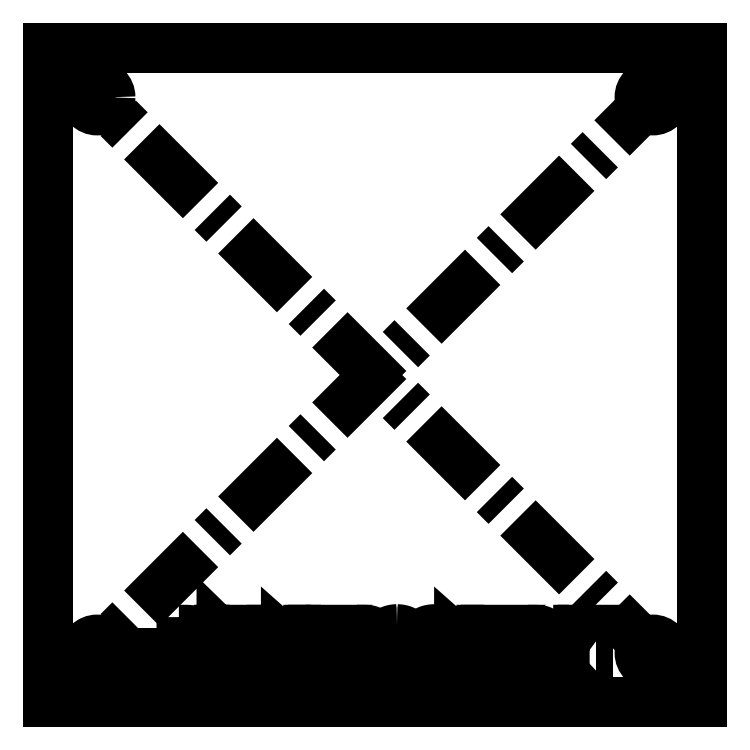
<metadata>
{"format":"dxf","ext":"dxf","renderer":"ezdxf+matplotlib","layout":"modelspace","background":"white","min_lineweight":24,"dpi":150}
</metadata>
<code>
0
SECTION
2
ENTITIES
0
CIRCLE
8
0
10
-42.43
20
42.43
30
0
40
2
0
CIRCLE
8
0
10
42.43
20
42.43
30
0
40
2
0
CIRCLE
8
0
10
42.43
20
-42.43
30
0
40
2
0
CIRCLE
8
0
10
-42.43
20
-42.43
30
0
40
2
0
LINE
8
0
10
-42.43
20
-42.43
30
0
11
42.43
21
-42.43
31
0
0
LINE
8
0
10
-50
20
-50
30
0
11
50
21
-50
31
0
0
LINE
8
0
10
-50
20
-50
30
0
11
-50
21
50
31
0
0
LINE
8
0
10
-50
20
50
30
0
11
50
21
50
31
0
0
LINE
8
0
10
50
20
-50
30
0
11
50
21
50
31
0
0
LINE
8
0
10
-50
20
-50
30
0
11
50
21
50
31
0
0
LINE
8
0
10
-50
20
50
30
0
11
50
21
-50
31
0
0
LWPOLYLINE
8
0
90
       62
70
   128
43
0
10
-29.96
20
-38.93
10
-29.15
20
-38.93
10
-29.15
20
-38.93
10
-28.98
20
-38.93
10
-28.82
20
-38.93
10
-28.68
20
-38.93
10
-28.56
20
-38.94
10
-28.45
20
-38.95
10
-28.35
20
-38.96
10
-28.27
20
-38.97
10
-28.2
20
-38.98
10
-28.2
20
-38.98
10
-28.11
20
-39
10
-28.03
20
-39.03
10
-27.95
20
-39.06
10
-27.88
20
-39.09
10
-27.81
20
-39.13
10
-27.75
20
-39.18
10
-27.68
20
-39.23
10
-27.63
20
-39.28
10
-27.57
20
-39.34
10
-27.53
20
-39.41
10
-27.49
20
-39.47
10
-27.46
20
-39.54
10
-27.43
20
-39.62
10
-27.42
20
-39.7
10
-27.41
20
-39.78
10
-27.4
20
-39.87
10
-27.4
20
-39.87
10
-27.41
20
-39.95
10
-27.42
20
-40.03
10
-27.43
20
-40.11
10
-27.46
20
-40.19
10
-27.49
20
-40.26
10
-27.53
20
-40.32
10
-27.57
20
-40.39
10
-27.62
20
-40.45
10
-27.68
20
-40.5
10
-27.74
20
-40.55
10
-27.81
20
-40.6
10
-27.88
20
-40.64
10
-27.96
20
-40.67
10
-28.04
20
-40.7
10
-28.13
20
-40.73
10
-28.22
20
-40.75
10
-28.22
20
-40.75
10
-28.3
20
-40.77
10
-28.39
20
-40.78
10
-28.5
20
-40.79
10
-28.62
20
-40.8
10
-28.76
20
-40.8
10
-28.91
20
-40.81
10
-29.08
20
-40.81
10
-29.26
20
-40.81
10
-29.26
20
-40.81
10
-29.56
20
-40.81
10
-29.56
20
-40.81
10
-29.56
20
-42.43
10
-29.56
20
-42.43
10
-29.96
20
-42.43
10
-29.96
20
-42.43
10
-29.96
20
-38.93
0
LWPOLYLINE
8
0
90
       40
70
   128
43
0
10
-29.56
20
-39.29
10
-29.56
20
-40.45
10
-29.56
20
-40.45
10
-28.85
20
-40.46
10
-28.85
20
-40.46
10
-28.75
20
-40.46
10
-28.66
20
-40.46
10
-28.57
20
-40.45
10
-28.49
20
-40.44
10
-28.41
20
-40.43
10
-28.34
20
-40.42
10
-28.28
20
-40.41
10
-28.23
20
-40.4
10
-28.14
20
-40.36
10
-28.05
20
-40.31
10
-27.98
20
-40.25
10
-27.92
20
-40.19
10
-27.87
20
-40.11
10
-27.84
20
-40.04
10
-27.81
20
-39.95
10
-27.81
20
-39.87
10
-27.81
20
-39.87
10
-27.81
20
-39.78
10
-27.84
20
-39.7
10
-27.87
20
-39.62
10
-27.92
20
-39.55
10
-27.98
20
-39.48
10
-28.05
20
-39.43
10
-28.13
20
-39.38
10
-28.22
20
-39.35
10
-28.27
20
-39.33
10
-28.33
20
-39.32
10
-28.39
20
-39.31
10
-28.46
20
-39.3
10
-28.54
20
-39.29
10
-28.63
20
-39.29
10
-28.72
20
-39.29
10
-28.82
20
-39.29
10
-28.82
20
-39.29
10
-29.56
20
-39.29
0
LWPOLYLINE
8
0
90
        8
70
   128
43
0
10
-25.85
20
-38.93
10
-25.45
20
-38.93
10
-25.45
20
-38.93
10
-25.45
20
-42.43
10
-25.45
20
-42.43
10
-25.85
20
-42.43
10
-25.85
20
-42.43
10
-25.85
20
-38.93
0
LWPOLYLINE
8
0
90
       20
70
   128
43
0
10
-23.85
20
-42.43
10
-23.85
20
-38.93
10
-23.85
20
-38.93
10
-23.76
20
-38.93
10
-23.76
20
-38.93
10
-21.02
20
-41.6
10
-21.02
20
-41.6
10
-21.02
20
-38.93
10
-21.02
20
-38.93
10
-20.62
20
-38.93
10
-20.62
20
-38.93
10
-20.62
20
-42.43
10
-20.62
20
-42.43
10
-20.71
20
-42.43
10
-20.71
20
-42.43
10
-23.45
20
-39.76
10
-23.45
20
-39.76
10
-23.45
20
-42.43
10
-23.45
20
-42.43
10
-23.85
20
-42.43
0
LWPOLYLINE
8
0
90
       16
70
   128
43
0
10
-17.23
20
-38.93
10
-15.3
20
-42.43
10
-15.3
20
-42.43
10
-15.74
20
-42.43
10
-15.74
20
-42.43
10
-16.36
20
-41.3
10
-16.36
20
-41.3
10
-18.18
20
-41.3
10
-18.18
20
-41.3
10
-18.8
20
-42.43
10
-18.8
20
-42.43
10
-19.25
20
-42.43
10
-19.25
20
-42.43
10
-17.32
20
-38.93
10
-17.32
20
-38.93
10
-17.23
20
-38.93
0
LWPOLYLINE
8
0
90
        6
70
   128
43
0
10
-17.27
20
-39.65
10
-17.98
20
-40.95
10
-17.98
20
-40.95
10
-16.56
20
-40.95
10
-16.56
20
-40.95
10
-17.27
20
-39.65
0
LWPOLYLINE
8
0
90
       22
70
   128
43
0
10
-14.01
20
-38.93
10
-13.61
20
-38.93
10
-13.61
20
-38.93
10
-13.61
20
-40.21
10
-13.61
20
-40.21
10
-11.98
20
-38.93
10
-11.98
20
-38.93
10
-11.39
20
-38.93
10
-11.39
20
-38.93
10
-13.39
20
-40.5
10
-13.39
20
-40.5
10
-11.21
20
-42.43
10
-11.21
20
-42.43
10
-11.77
20
-42.43
10
-11.77
20
-42.43
10
-13.61
20
-40.79
10
-13.61
20
-40.79
10
-13.61
20
-42.43
10
-13.61
20
-42.43
10
-14.01
20
-42.43
10
-14.01
20
-42.43
10
-14.01
20
-38.93
0
LWPOLYLINE
8
0
90
       16
70
   128
43
0
10
-8.243
20
-38.93
10
-6.313
20
-42.43
10
-6.313
20
-42.43
10
-6.759
20
-42.43
10
-6.759
20
-42.43
10
-7.378
20
-41.3
10
-7.378
20
-41.3
10
-9.198
20
-41.3
10
-9.198
20
-41.3
10
-9.816
20
-42.43
10
-9.816
20
-42.43
10
-10.26
20
-42.43
10
-10.26
20
-42.43
10
-8.333
20
-38.93
10
-8.333
20
-38.93
10
-8.243
20
-38.93
0
LWPOLYLINE
8
0
90
        6
70
   128
43
0
10
-8.288
20
-39.65
10
-8.999
20
-40.95
10
-8.999
20
-40.95
10
-7.575
20
-40.95
10
-7.575
20
-40.95
10
-8.288
20
-39.65
0
LWPOLYLINE
8
0
90
       67
70
   128
43
0
10
-2.76
20
-38.93
10
-1.931
20
-38.93
10
-1.931
20
-38.93
10
-1.765
20
-38.93
10
-1.612
20
-38.93
10
-1.474
20
-38.93
10
-1.349
20
-38.94
10
-1.239
20
-38.95
10
-1.142
20
-38.95
10
-1.06
20
-38.96
10
-0.9914
20
-38.97
10
-0.9914
20
-38.97
10
-0.9009
20
-38.99
10
-0.8147
20
-39.02
10
-0.7334
20
-39.05
10
-0.6555
20
-39.09
10
-0.5826
20
-39.13
10
-0.5139
20
-39.17
10
-0.4494
20
-39.23
10
-0.3891
20
-39.28
10
-0.3344
20
-39.34
10
-0.2875
20
-39.41
10
-0.2475
20
-39.47
10
-0.2152
20
-39.55
10
-0.19
20
-39.62
10
-0.1718
20
-39.7
10
-0.1606
20
-39.78
10
-0.1571
20
-39.86
10
-0.1571
20
-39.86
10
-0.1599
20
-39.93
10
-0.1669
20
-40
10
-0.1795
20
-40.07
10
-0.197
20
-40.13
10
-0.2202
20
-40.19
10
-0.2475
20
-40.25
10
-0.2804
20
-40.31
10
-0.3183
20
-40.37
10
-0.3611
20
-40.42
10
-0.4074
20
-40.47
10
-0.4585
20
-40.52
10
-0.5139
20
-40.56
10
-0.5742
20
-40.6
10
-0.638
20
-40.64
10
-0.7067
20
-40.67
10
-0.7796
20
-40.7
10
-0.8582
20
-40.72
10
-0.9437
20
-40.75
10
-1.036
20
-40.77
10
-1.136
20
-40.78
10
-1.243
20
-40.79
10
-1.357
20
-40.8
10
-1.479
20
-40.81
10
-1.607
20
-40.81
10
-1.607
20
-40.81
10
-0.1122
20
-42.43
10
-0.1122
20
-42.43
10
-0.624
20
-42.43
10
-0.624
20
-42.43
10
-2.118
20
-40.81
10
-2.118
20
-40.81
10
-2.356
20
-40.81
10
-2.356
20
-40.81
10
-2.356
20
-42.43
10
-2.356
20
-42.43
10
-2.76
20
-42.43
10
-2.76
20
-42.43
10
-2.76
20
-38.93
0
LWPOLYLINE
8
0
90
       40
70
   128
43
0
10
-2.356
20
-39.29
10
-2.356
20
-40.45
10
-2.356
20
-40.45
10
-1.623
20
-40.46
10
-1.623
20
-40.46
10
-1.52
20
-40.46
10
-1.424
20
-40.45
10
-1.335
20
-40.45
10
-1.253
20
-40.44
10
-1.178
20
-40.43
10
-1.109
20
-40.42
10
-1.048
20
-40.41
10
-0.9935
20
-40.39
10
-0.8967
20
-40.35
10
-0.8119
20
-40.31
10
-0.7376
20
-40.25
10
-0.6752
20
-40.18
10
-0.6254
20
-40.11
10
-0.5896
20
-40.03
10
-0.5679
20
-39.95
10
-0.5609
20
-39.86
10
-0.5609
20
-39.86
10
-0.5679
20
-39.78
10
-0.5896
20
-39.7
10
-0.6261
20
-39.62
10
-0.6766
20
-39.55
10
-0.739
20
-39.48
10
-0.8105
20
-39.43
10
-0.8911
20
-39.38
10
-0.9809
20
-39.35
10
-1.032
20
-39.33
10
-1.09
20
-39.32
10
-1.157
20
-39.31
10
-1.231
20
-39.3
10
-1.313
20
-39.29
10
-1.403
20
-39.29
10
-1.501
20
-39.29
10
-1.606
20
-39.29
10
-1.606
20
-39.29
10
-2.356
20
-39.29
0
LWPOLYLINE
8
0
90
      100
70
   128
43
0
10
3.343
20
-38.84
10
3.57
20
-38.85
10
3.788
20
-38.87
10
3.997
20
-38.91
10
4.196
20
-38.97
10
4.386
20
-39.04
10
4.566
20
-39.14
10
4.736
20
-39.24
10
4.898
20
-39.37
10
4.973
20
-39.44
10
5.044
20
-39.5
10
5.11
20
-39.58
10
5.172
20
-39.65
10
5.228
20
-39.72
10
5.279
20
-39.8
10
5.325
20
-39.88
10
5.367
20
-39.96
10
5.404
20
-40.04
10
5.435
20
-40.13
10
5.463
20
-40.21
10
5.484
20
-40.3
10
5.502
20
-40.39
10
5.514
20
-40.49
10
5.522
20
-40.58
10
5.524
20
-40.68
10
5.524
20
-40.68
10
5.522
20
-40.77
10
5.514
20
-40.86
10
5.502
20
-40.96
10
5.484
20
-41.05
10
5.463
20
-41.13
10
5.436
20
-41.22
10
5.404
20
-41.3
10
5.367
20
-41.39
10
5.326
20
-41.47
10
5.28
20
-41.55
10
5.229
20
-41.62
10
5.172
20
-41.7
10
5.111
20
-41.77
10
5.046
20
-41.84
10
4.975
20
-41.91
10
4.899
20
-41.98
10
4.738
20
-42.11
10
4.57
20
-42.21
10
4.393
20
-42.31
10
4.206
20
-42.38
10
4.012
20
-42.44
10
3.809
20
-42.48
10
3.597
20
-42.51
10
3.377
20
-42.52
10
3.377
20
-42.52
10
3.154
20
-42.51
10
2.94
20
-42.48
10
2.735
20
-42.44
10
2.538
20
-42.38
10
2.351
20
-42.31
10
2.172
20
-42.22
10
2.003
20
-42.11
10
1.841
20
-41.98
10
1.766
20
-41.92
10
1.695
20
-41.85
10
1.629
20
-41.77
10
1.568
20
-41.7
10
1.512
20
-41.63
10
1.46
20
-41.55
10
1.414
20
-41.47
10
1.372
20
-41.39
10
1.336
20
-41.31
10
1.304
20
-41.23
10
1.277
20
-41.14
10
1.255
20
-41.06
10
1.238
20
-40.97
10
1.226
20
-40.88
10
1.218
20
-40.79
10
1.216
20
-40.69
10
1.216
20
-40.69
10
1.22
20
-40.57
10
1.234
20
-40.44
10
1.256
20
-40.32
10
1.288
20
-40.21
10
1.328
20
-40.09
10
1.376
20
-39.98
10
1.434
20
-39.86
10
1.501
20
-39.76
10
1.575
20
-39.65
10
1.656
20
-39.55
10
1.744
20
-39.46
10
1.838
20
-39.37
10
1.938
20
-39.29
10
2.045
20
-39.21
10
2.158
20
-39.14
10
2.278
20
-39.08
10
2.402
20
-39.02
10
2.529
20
-38.97
10
2.659
20
-38.93
10
2.791
20
-38.9
10
2.925
20
-38.87
10
3.062
20
-38.85
10
3.202
20
-38.84
10
3.343
20
-38.84
0
LWPOLYLINE
8
0
90
       92
70
   128
43
0
10
3.361
20
-39.2
10
3.248
20
-39.2
10
3.135
20
-39.21
10
3.024
20
-39.22
10
2.915
20
-39.25
10
2.807
20
-39.27
10
2.7
20
-39.31
10
2.596
20
-39.35
10
2.492
20
-39.4
10
2.393
20
-39.45
10
2.298
20
-39.5
10
2.21
20
-39.57
10
2.126
20
-39.63
10
2.049
20
-39.7
10
1.977
20
-39.77
10
1.911
20
-39.85
10
1.851
20
-39.94
10
1.797
20
-40.02
10
1.75
20
-40.11
10
1.71
20
-40.2
10
1.677
20
-40.29
10
1.652
20
-40.39
10
1.635
20
-40.49
10
1.623
20
-40.59
10
1.62
20
-40.69
10
1.62
20
-40.69
10
1.628
20
-40.84
10
1.652
20
-40.99
10
1.691
20
-41.13
10
1.747
20
-41.26
10
1.819
20
-41.39
10
1.907
20
-41.51
10
2.01
20
-41.62
10
2.13
20
-41.73
10
2.261
20
-41.83
10
2.399
20
-41.92
10
2.543
20
-41.99
10
2.694
20
-42.05
10
2.851
20
-42.1
10
3.014
20
-42.13
10
3.185
20
-42.15
10
3.361
20
-42.16
10
3.361
20
-42.16
10
3.481
20
-42.15
10
3.598
20
-42.15
10
3.712
20
-42.13
10
3.825
20
-42.11
10
3.935
20
-42.08
10
4.043
20
-42.05
10
4.148
20
-42.01
10
4.252
20
-41.96
10
4.351
20
-41.91
10
4.445
20
-41.86
10
4.534
20
-41.8
10
4.616
20
-41.73
10
4.694
20
-41.66
10
4.764
20
-41.59
10
4.83
20
-41.51
10
4.891
20
-41.43
10
4.945
20
-41.34
10
4.991
20
-41.25
10
5.03
20
-41.16
10
5.062
20
-41.07
10
5.088
20
-40.97
10
5.106
20
-40.88
10
5.116
20
-40.78
10
5.12
20
-40.67
10
5.12
20
-40.67
10
5.116
20
-40.57
10
5.106
20
-40.47
10
5.088
20
-40.38
10
5.062
20
-40.28
10
5.03
20
-40.19
10
4.991
20
-40.1
10
4.945
20
-40.01
10
4.891
20
-39.93
10
4.83
20
-39.85
10
4.764
20
-39.77
10
4.692
20
-39.7
10
4.614
20
-39.63
10
4.531
20
-39.56
10
4.441
20
-39.5
10
4.346
20
-39.45
10
4.245
20
-39.4
10
4.14
20
-39.35
10
4.034
20
-39.31
10
3.925
20
-39.27
10
3.816
20
-39.25
10
3.704
20
-39.22
10
3.592
20
-39.21
10
3.477
20
-39.2
10
3.361
20
-39.2
0
LWPOLYLINE
8
0
90
      165
70
   128
43
0
10
10.89
20
-39.57
10
10.57
20
-39.78
10
10.57
20
-39.78
10
10.5
20
-39.71
10
10.42
20
-39.64
10
10.35
20
-39.58
10
10.27
20
-39.53
10
10.19
20
-39.47
10
10.1
20
-39.43
10
10.01
20
-39.38
10
9.92
20
-39.34
10
9.825
20
-39.31
10
9.727
20
-39.28
10
9.628
20
-39.25
10
9.525
20
-39.23
10
9.421
20
-39.22
10
9.314
20
-39.2
10
9.205
20
-39.2
10
9.093
20
-39.2
10
9.093
20
-39.2
10
8.971
20
-39.2
10
8.852
20
-39.21
10
8.734
20
-39.22
10
8.619
20
-39.25
10
8.507
20
-39.27
10
8.396
20
-39.31
10
8.287
20
-39.35
10
8.181
20
-39.39
10
8.08
20
-39.45
10
7.984
20
-39.5
10
7.893
20
-39.56
10
7.809
20
-39.63
10
7.731
20
-39.7
10
7.658
20
-39.77
10
7.592
20
-39.85
10
7.531
20
-39.93
10
7.477
20
-40.01
10
7.43
20
-40.1
10
7.391
20
-40.19
10
7.358
20
-40.28
10
7.333
20
-40.38
10
7.315
20
-40.48
10
7.304
20
-40.58
10
7.301
20
-40.68
10
7.301
20
-40.68
10
7.309
20
-40.83
10
7.333
20
-40.98
10
7.374
20
-41.12
10
7.43
20
-41.26
10
7.503
20
-41.39
10
7.591
20
-41.51
10
7.696
20
-41.63
10
7.817
20
-41.73
10
7.95
20
-41.83
10
8.092
20
-41.92
10
8.242
20
-41.99
10
8.4
20
-42.05
10
8.567
20
-42.1
10
8.743
20
-42.13
10
8.927
20
-42.15
10
9.119
20
-42.16
10
9.119
20
-42.16
10
9.226
20
-42.16
10
9.33
20
-42.15
10
9.433
20
-42.14
10
9.533
20
-42.12
10
9.631
20
-42.1
10
9.727
20
-42.08
10
9.821
20
-42.05
10
9.912
20
-42.01
10
10
20
-41.97
10
10.09
20
-41.93
10
10.17
20
-41.88
10
10.26
20
-41.83
10
10.34
20
-41.77
10
10.42
20
-41.71
10
10.49
20
-41.64
10
10.57
20
-41.57
10
10.57
20
-41.57
10
10.89
20
-41.78
10
10.89
20
-41.78
10
10.81
20
-41.87
10
10.73
20
-41.95
10
10.64
20
-42.02
10
10.55
20
-42.09
10
10.45
20
-42.16
10
10.35
20
-42.22
10
10.24
20
-42.27
10
10.13
20
-42.32
10
10.01
20
-42.37
10
9.893
20
-42.41
10
9.77
20
-42.44
10
9.644
20
-42.47
10
9.515
20
-42.49
10
9.382
20
-42.5
10
9.247
20
-42.51
10
9.107
20
-42.52
10
9.107
20
-42.52
10
8.975
20
-42.51
10
8.847
20
-42.51
10
8.721
20
-42.49
10
8.6
20
-42.48
10
8.481
20
-42.46
10
8.367
20
-42.43
10
8.256
20
-42.4
10
8.149
20
-42.36
10
8.045
20
-42.32
10
7.944
20
-42.28
10
7.848
20
-42.23
10
7.754
20
-42.17
10
7.665
20
-42.11
10
7.578
20
-42.05
10
7.496
20
-41.98
10
7.416
20
-41.9
10
7.416
20
-41.9
10
7.294
20
-41.77
10
7.189
20
-41.63
10
7.099
20
-41.49
10
7.027
20
-41.33
10
6.97
20
-41.17
10
6.929
20
-41.01
10
6.905
20
-40.84
10
6.897
20
-40.66
10
6.897
20
-40.66
10
6.9
20
-40.56
10
6.907
20
-40.47
10
6.919
20
-40.38
10
6.936
20
-40.29
10
6.958
20
-40.2
10
6.985
20
-40.11
10
7.017
20
-40.03
10
7.054
20
-39.95
10
7.096
20
-39.87
10
7.142
20
-39.79
10
7.194
20
-39.71
10
7.251
20
-39.64
10
7.312
20
-39.57
10
7.378
20
-39.5
10
7.449
20
-39.43
10
7.526
20
-39.36
10
7.688
20
-39.24
10
7.86
20
-39.13
10
8.042
20
-39.04
10
8.235
20
-38.97
10
8.436
20
-38.91
10
8.648
20
-38.87
10
8.87
20
-38.85
10
9.102
20
-38.84
10
9.102
20
-38.84
10
9.243
20
-38.84
10
9.381
20
-38.85
10
9.515
20
-38.86
10
9.646
20
-38.89
10
9.773
20
-38.91
10
9.898
20
-38.95
10
10.02
20
-38.98
10
10.13
20
-39.03
10
10.25
20
-39.08
10
10.35
20
-39.14
10
10.46
20
-39.2
10
10.55
20
-39.26
10
10.65
20
-39.33
10
10.73
20
-39.4
10
10.81
20
-39.48
10
10.89
20
-39.57
0
LWPOLYLINE
8
0
90
       22
70
   128
43
0
10
12.44
20
-38.93
10
12.85
20
-38.93
10
12.85
20
-38.93
10
12.85
20
-40.21
10
12.85
20
-40.21
10
14.48
20
-38.93
10
14.48
20
-38.93
10
15.07
20
-38.93
10
15.07
20
-38.93
10
13.07
20
-40.5
10
13.07
20
-40.5
10
15.25
20
-42.43
10
15.25
20
-42.43
10
14.69
20
-42.43
10
14.69
20
-42.43
10
12.85
20
-40.79
10
12.85
20
-40.79
10
12.85
20
-42.43
10
12.85
20
-42.43
10
12.44
20
-42.43
10
12.44
20
-42.43
10
12.44
20
-38.93
0
LWPOLYLINE
8
0
90
       24
70
   128
43
0
10
16.51
20
-38.93
10
18.89
20
-38.93
10
18.89
20
-38.93
10
18.89
20
-39.29
10
18.89
20
-39.29
10
16.91
20
-39.29
10
16.91
20
-39.29
10
16.91
20
-40.36
10
16.91
20
-40.36
10
18.89
20
-40.36
10
18.89
20
-40.36
10
18.89
20
-40.72
10
18.89
20
-40.72
10
16.91
20
-40.72
10
16.91
20
-40.72
10
16.91
20
-42.07
10
16.91
20
-42.07
10
18.89
20
-42.07
10
18.89
20
-42.07
10
18.89
20
-42.43
10
18.89
20
-42.43
10
16.51
20
-42.43
10
16.51
20
-42.43
10
16.51
20
-38.93
0
LWPOLYLINE
8
0
90
       16
70
   128
43
0
10
19.86
20
-39.29
10
19.86
20
-38.93
10
19.86
20
-38.93
10
22.14
20
-38.93
10
22.14
20
-38.93
10
22.14
20
-39.29
10
22.14
20
-39.29
10
21.2
20
-39.29
10
21.2
20
-39.29
10
21.2
20
-42.43
10
21.2
20
-42.43
10
20.8
20
-42.43
10
20.8
20
-42.43
10
20.8
20
-39.29
10
20.8
20
-39.29
10
19.86
20
-39.29
0
LWPOLYLINE
8
0
90
       67
70
   128
43
0
10
23.38
20
-38.93
10
24.21
20
-38.93
10
24.21
20
-38.93
10
24.38
20
-38.93
10
24.53
20
-38.93
10
24.67
20
-38.93
10
24.79
20
-38.94
10
24.9
20
-38.95
10
25
20
-38.95
10
25.08
20
-38.96
10
25.15
20
-38.97
10
25.15
20
-38.97
10
25.24
20
-38.99
10
25.33
20
-39.02
10
25.41
20
-39.05
10
25.49
20
-39.09
10
25.56
20
-39.13
10
25.63
20
-39.17
10
25.69
20
-39.23
10
25.75
20
-39.28
10
25.81
20
-39.34
10
25.85
20
-39.41
10
25.89
20
-39.47
10
25.93
20
-39.55
10
25.95
20
-39.62
10
25.97
20
-39.7
10
25.98
20
-39.78
10
25.99
20
-39.86
10
25.99
20
-39.86
10
25.98
20
-39.93
10
25.98
20
-40
10
25.96
20
-40.07
10
25.95
20
-40.13
10
25.92
20
-40.19
10
25.89
20
-40.25
10
25.86
20
-40.31
10
25.82
20
-40.37
10
25.78
20
-40.42
10
25.73
20
-40.47
10
25.68
20
-40.52
10
25.63
20
-40.56
10
25.57
20
-40.6
10
25.5
20
-40.64
10
25.44
20
-40.67
10
25.36
20
-40.7
10
25.28
20
-40.72
10
25.2
20
-40.75
10
25.11
20
-40.77
10
25.01
20
-40.78
10
24.9
20
-40.79
10
24.78
20
-40.8
10
24.66
20
-40.81
10
24.54
20
-40.81
10
24.54
20
-40.81
10
26.03
20
-42.43
10
26.03
20
-42.43
10
25.52
20
-42.43
10
25.52
20
-42.43
10
24.02
20
-40.81
10
24.02
20
-40.81
10
23.79
20
-40.81
10
23.79
20
-40.81
10
23.79
20
-42.43
10
23.79
20
-42.43
10
23.38
20
-42.43
10
23.38
20
-42.43
10
23.38
20
-38.93
0
LWPOLYLINE
8
0
90
       40
70
   128
43
0
10
23.79
20
-39.29
10
23.79
20
-40.45
10
23.79
20
-40.45
10
24.52
20
-40.46
10
24.52
20
-40.46
10
24.62
20
-40.46
10
24.72
20
-40.45
10
24.81
20
-40.45
10
24.89
20
-40.44
10
24.96
20
-40.43
10
25.03
20
-40.42
10
25.09
20
-40.41
10
25.15
20
-40.39
10
25.25
20
-40.35
10
25.33
20
-40.31
10
25.4
20
-40.25
10
25.47
20
-40.18
10
25.52
20
-40.11
10
25.55
20
-40.03
10
25.57
20
-39.95
10
25.58
20
-39.86
10
25.58
20
-39.86
10
25.57
20
-39.78
10
25.55
20
-39.7
10
25.52
20
-39.62
10
25.47
20
-39.55
10
25.4
20
-39.48
10
25.33
20
-39.43
10
25.25
20
-39.38
10
25.16
20
-39.35
10
25.11
20
-39.33
10
25.05
20
-39.32
10
24.99
20
-39.31
10
24.91
20
-39.3
10
24.83
20
-39.29
10
24.74
20
-39.29
10
24.64
20
-39.29
10
24.54
20
-39.29
10
24.54
20
-39.29
10
23.79
20
-39.29
0
LWPOLYLINE
8
0
90
       18
70
   128
43
0
10
27.22
20
-38.93
10
27.7
20
-38.93
10
27.7
20
-38.93
10
28.77
20
-40.39
10
28.77
20
-40.39
10
29.85
20
-38.93
10
29.85
20
-38.93
10
30.32
20
-38.93
10
30.32
20
-38.93
10
28.97
20
-40.76
10
28.97
20
-40.76
10
28.97
20
-42.43
10
28.97
20
-42.43
10
28.57
20
-42.43
10
28.57
20
-42.43
10
28.57
20
-40.76
10
28.57
20
-40.76
10
27.22
20
-38.93
0
POINT
8
0
10
0
20
0
30
0
0
POINT
8
0
10
0
20
0
30
0
0
ENDSEC
0
EOF

</code>
